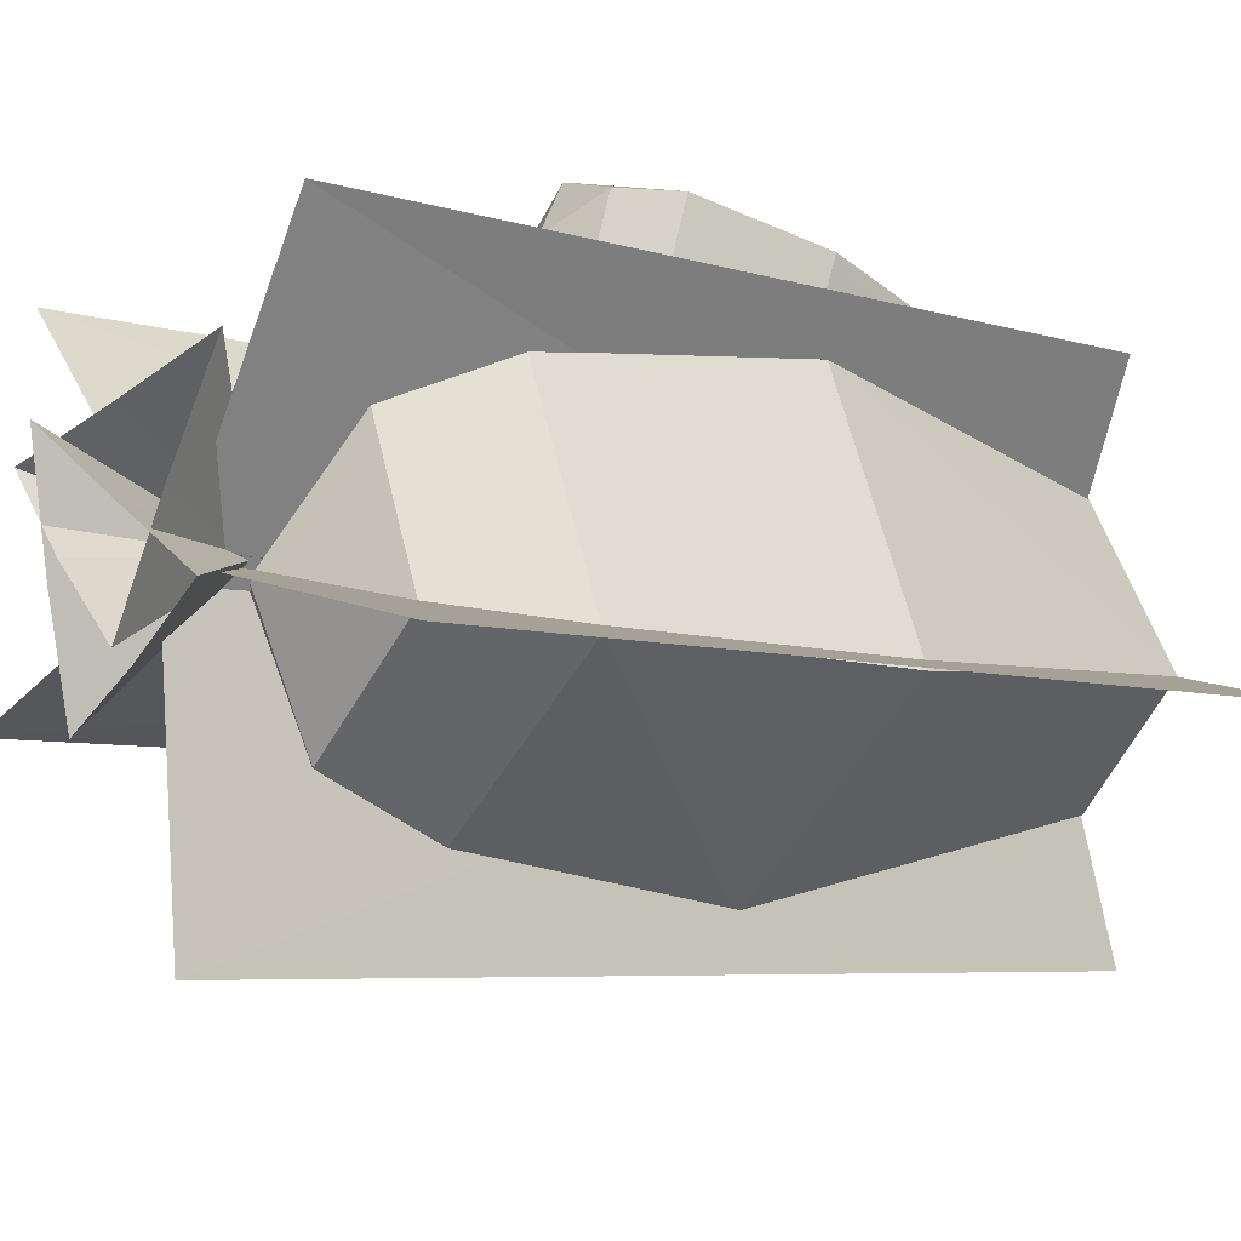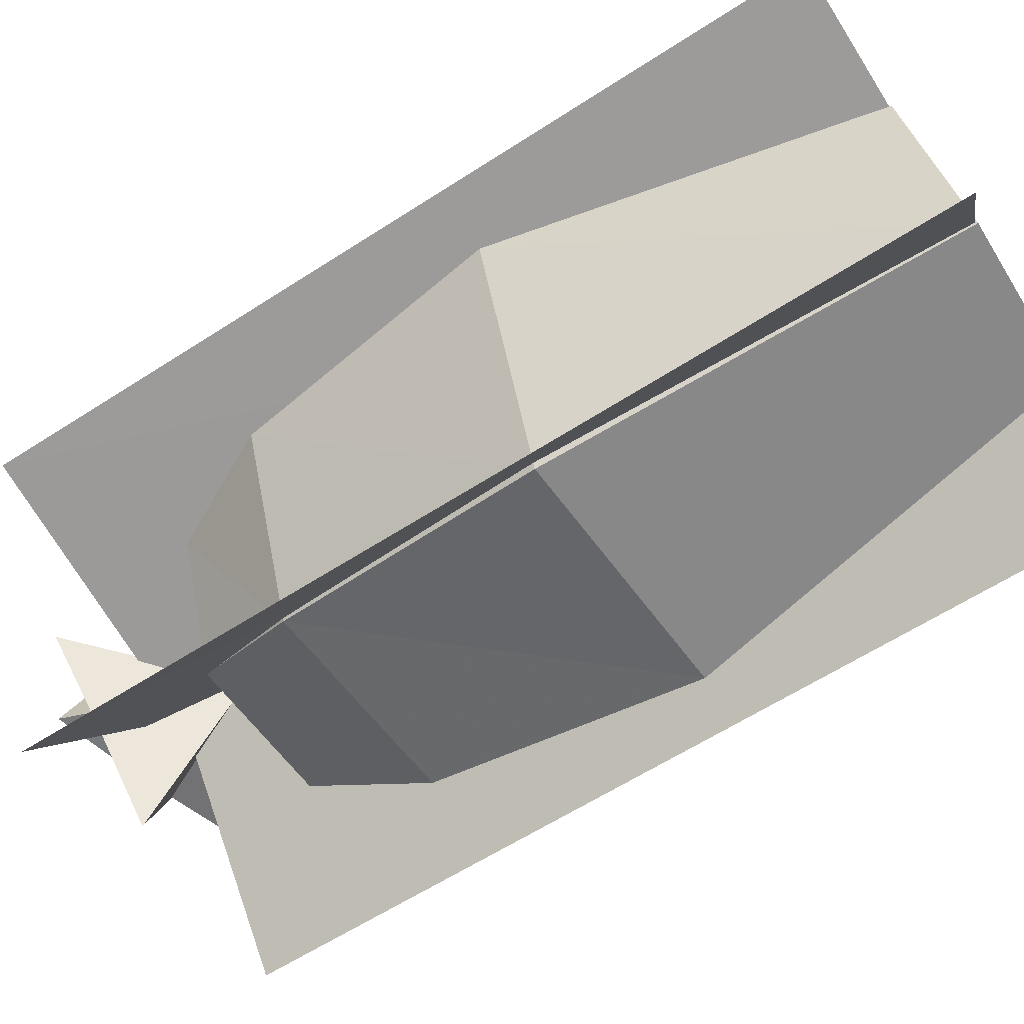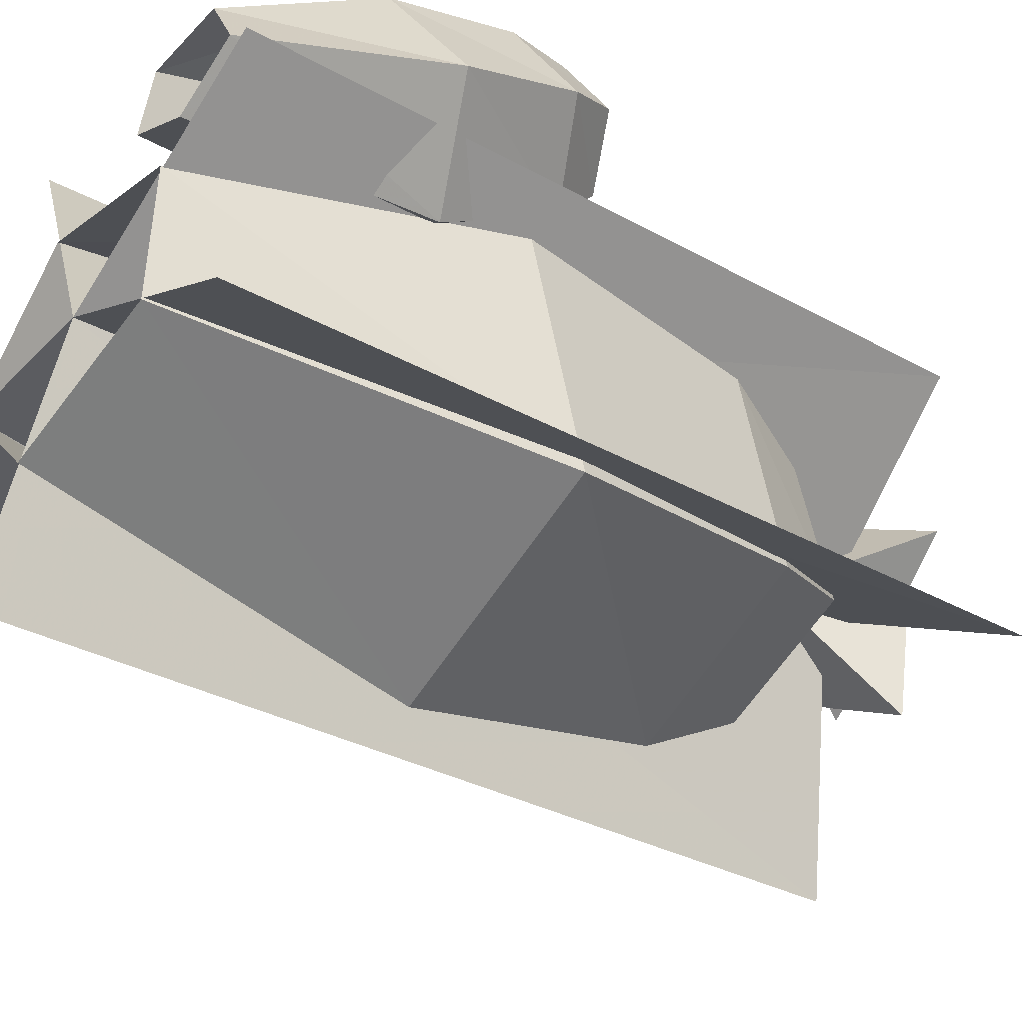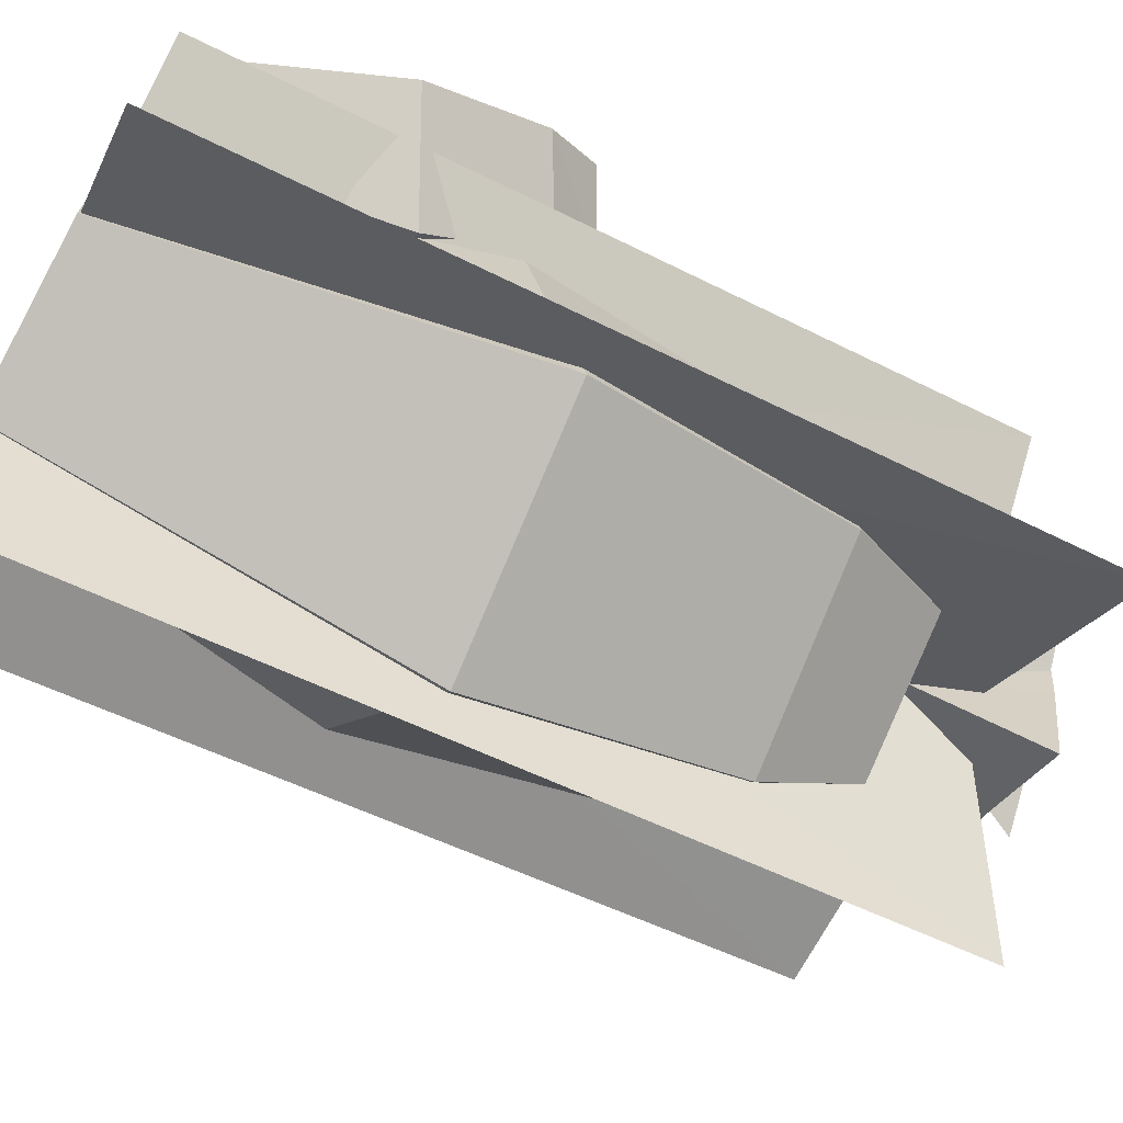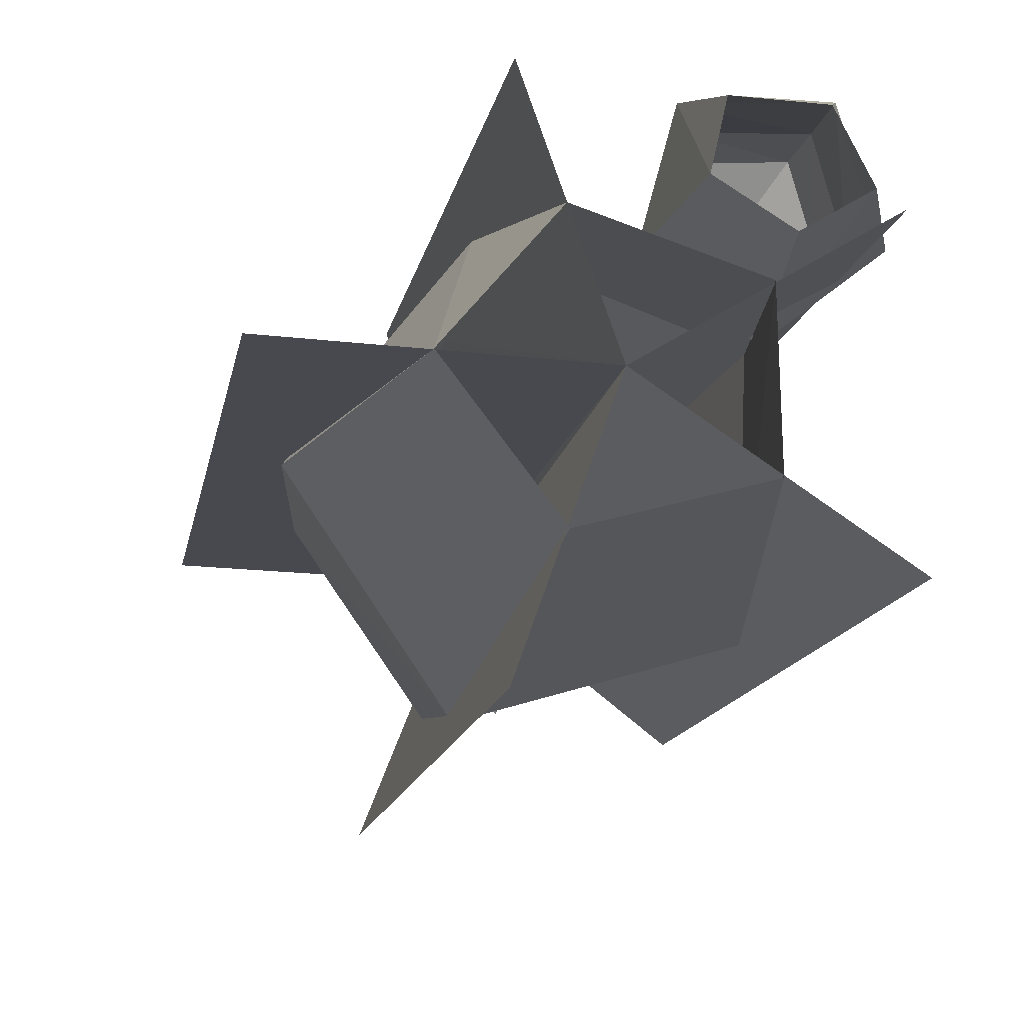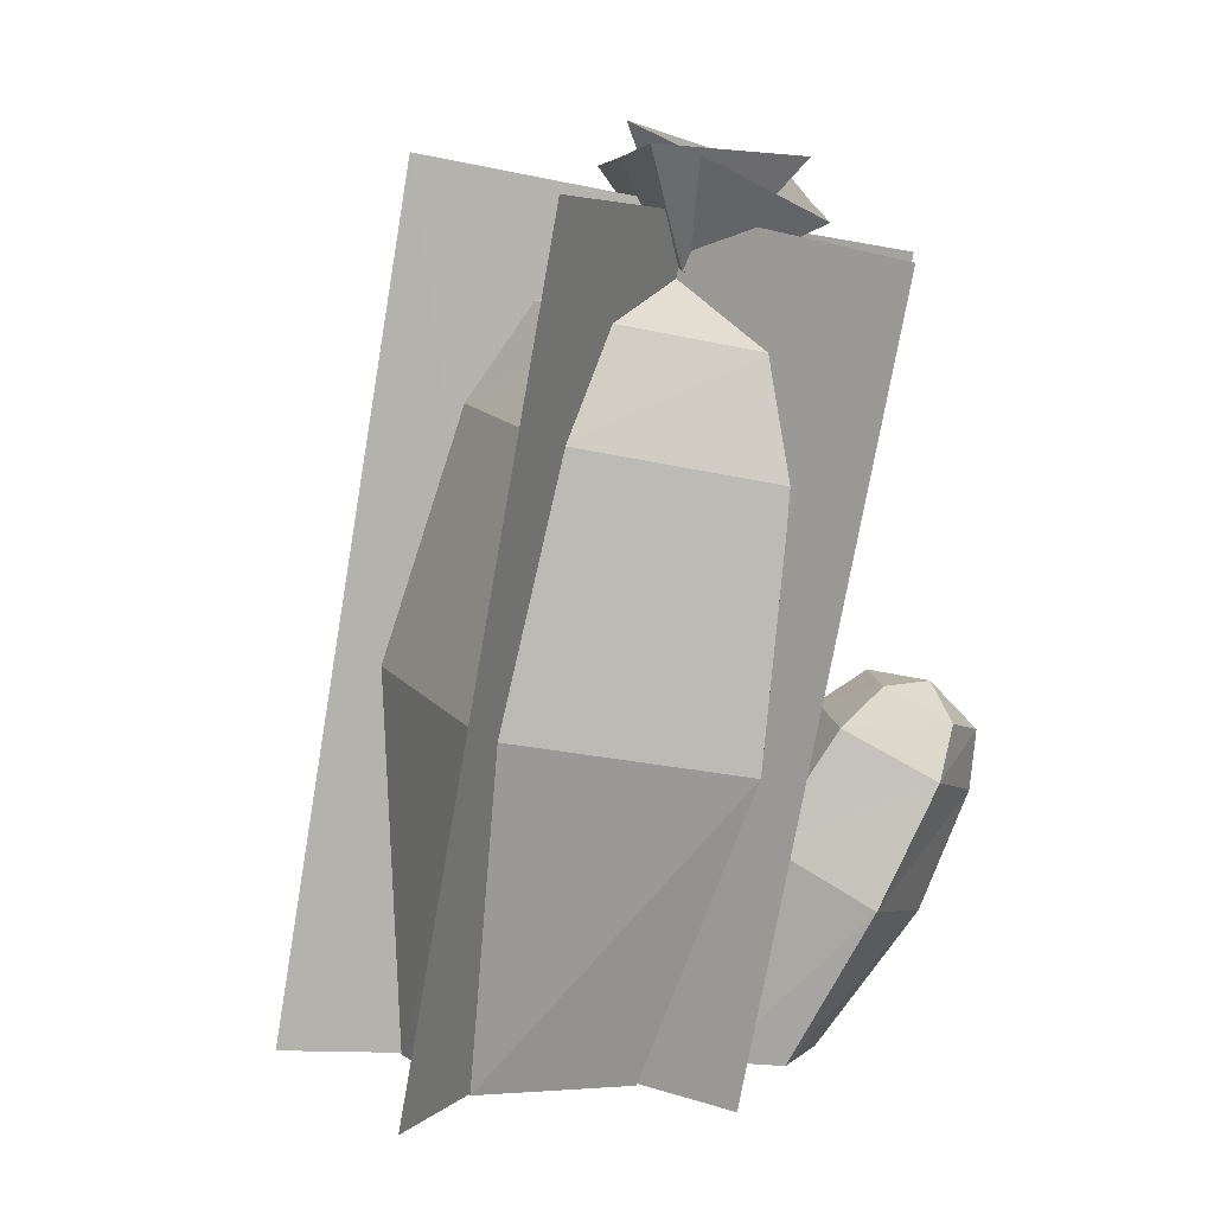
<metadata>
{"format":"obj","ext":"obj","renderer":"f3d","projection":"perspective","resolution":1024,"background":"white","views":[{"elev":10.6,"azim":-129.7,"up":"+Z"},{"elev":-77.6,"azim":-57.3,"up":"+Z"},{"elev":-44.9,"azim":50.0,"up":"+Z"},{"elev":-70.8,"azim":61.8,"up":"+Z"},{"elev":-23.6,"azim":-9.7,"up":"+Z"},{"elev":5.5,"azim":-64.7,"up":"+Y"}]}
</metadata>
<code>
v -0 2.07 0.46
v -0.25 2.07 0.36
v -0.18 1.74 0.21
v -0.51 2.07 0.26
v -0.08 2.06 -0.08
v -0.04 2.07 0.18
v -0.29 2.06 0.08
v 0.13 2.03 0.36
v -0.09 1.96 0.49
v -0.32 1.89 0.63
v -0.36 2.14 0.13
v -0.11 2.09 0.24
v -0.34 2.02 0.38
v -0 -0.21 0.41
v -0.04 -0.21 0.23
v -0 0.21 0.65
v -0.06 0.37 0.37
v 0.09 0.53 0.78
v 0.03 0.66 0.54
v 0.16 0.67 0.79
v 0.12 0.76 0.62
v 0.28 0.76 0.69
v 0.36 0.63 0.79
v 0.37 0.47 0.77
v 0.33 0.15 0.65
v 0.21 -0.21 0.41
v 0.13 -0.21 0.12
v 0.21 0.4 0.19
v 0.26 0.69 0.39
v 0.28 0.78 0.52
v 0.43 0.7 0.62
v 0.47 0.57 0.53
v 0.46 0.27 0.37
v 0.29 -0.21 0.23
v -0.23 1.91 0.25
v -0.21 -0.2 -0.19
v 0.35 2 -0.16
v 0.35 -0.21 -0.58
v -0.22 1.93 0.22
v 0.35 1.85 0.61
v 0.35 -0.21 0.19
v -0.21 1.94 0.19
v -0.42 1.79 0.87
v -0.42 -0.21 0.45
v -0.17 1.93 0.29
v -0.43 2.08 -0.42
v -0.43 -0.21 -0.84
v -0.16 1.93 0.23
v -0.92 1.93 0.23
v -0.92 -0.21 -0.19
v -0.21 1.78 0.19
v -0.54 1.66 0.17
v -0.31 1.59 0.48
v -0.68 1.38 0.11
v -0.35 1.28 0.55
v -0.77 0.7 -0.03
v -0.38 0.59 0.49
v -0.57 -0.21 -0.19
v -0.32 -0.21 0.14
v 0.08 -0.21 0.01
v 0.24 0.63 0.29
v 0.17 1.32 0.38
v 0.06 1.61 0.36
v -0.31 1.72 -0.14
v -0.35 1.47 -0.32
v -0.38 0.81 -0.55
v -0.32 -0.21 -0.53
v 0.08 -0.21 -0.4
v 0.24 0.77 -0.35
v 0.17 1.43 -0.16
v 0.06 1.7 -0.02
o Node 0
f 3 2 1
f 4 2 3
f 4 4 3
f 5 4 4
f 5 5 4
f 6 5 5
f 3 6 5
f 1 6 3
f 1 1 3
f 4 1 1
f 4 4 1
f 7 4 4
f 3 7 4
f 5 7 3
f 5 5 3
f 8 5 5
f 8 8 5
f 9 8 8
f 3 9 8
f 10 9 3
f 10 10 3
f 11 10 10
f 11 11 10
f 12 11 11
f 3 12 11
f 8 12 3
f 8 8 3
f 10 8 8
f 10 10 8
f 13 10 10
f 3 13 10
f 11 13 3
f 11 11 3
f 14 11 11
f 14 14 11
f 15 14 14
f 16 15 14
f 17 15 16
f 18 17 16
f 19 17 18
f 20 19 18
f 21 19 20
f 22 21 20
f 22 21 22
f 20 22 22
f 23 22 20
f 18 23 20
f 24 23 18
f 16 24 18
f 25 24 16
f 14 25 16
f 26 25 14
f 26 26 14
f 15 26 26
f 15 15 26
f 27 15 15
f 17 27 15
f 28 27 17
f 19 28 17
f 29 28 19
f 21 29 19
f 30 29 21
f 22 30 21
f 22 30 22
f 31 22 22
f 30 22 31
f 32 30 31
f 29 30 32
f 33 29 32
f 28 29 33
f 34 28 33
f 27 28 34
f 27 27 34
f 34 27 27
f 34 34 27
f 26 34 34
f 33 26 34
f 25 26 33
f 32 25 33
f 24 25 32
f 31 24 32
f 23 24 31
f 22 23 31
f 22 23 22
f 35 22 22
f 35 22 35
f 36 35 35
f 37 35 36
f 38 37 36
f 38 37 38
f 39 38 38
f 39 38 39
f 36 39 39
f 40 39 36
f 41 40 36
f 41 40 41
f 42 41 41
f 42 41 42
f 36 42 42
f 43 42 36
f 44 43 36
f 44 43 44
f 45 44 44
f 45 44 45
f 36 45 45
f 46 45 36
f 47 46 36
f 47 46 47
f 48 47 47
f 48 47 48
f 36 48 48
f 49 48 36
f 50 49 36
f 50 49 50
f 51 50 50
f 51 50 51
f 52 51 51
f 53 51 52
f 54 53 52
f 55 53 54
f 56 55 54
f 57 55 56
f 58 57 56
f 59 57 58
f 59 59 58
f 60 59 59
f 60 60 59
f 59 60 60
f 61 59 60
f 57 59 61
f 62 57 61
f 55 57 62
f 63 55 62
f 53 55 63
f 51 53 63
f 51 53 51
f 64 51 51
f 52 51 64
f 65 52 64
f 54 52 65
f 66 54 65
f 56 54 66
f 67 56 66
f 58 56 67
f 58 58 67
f 67 58 58
f 67 67 58
f 68 67 67
f 66 68 67
f 69 68 66
f 65 69 66
f 70 69 65
f 64 70 65
f 71 70 64
f 51 71 64
f 51 71 51
f 51 51 51
f 51 51 51
f 63 51 51
f 71 51 63
f 62 71 63
f 70 71 62
f 61 70 62
f 69 70 61
f 60 69 61
f 68 69 60

</code>
